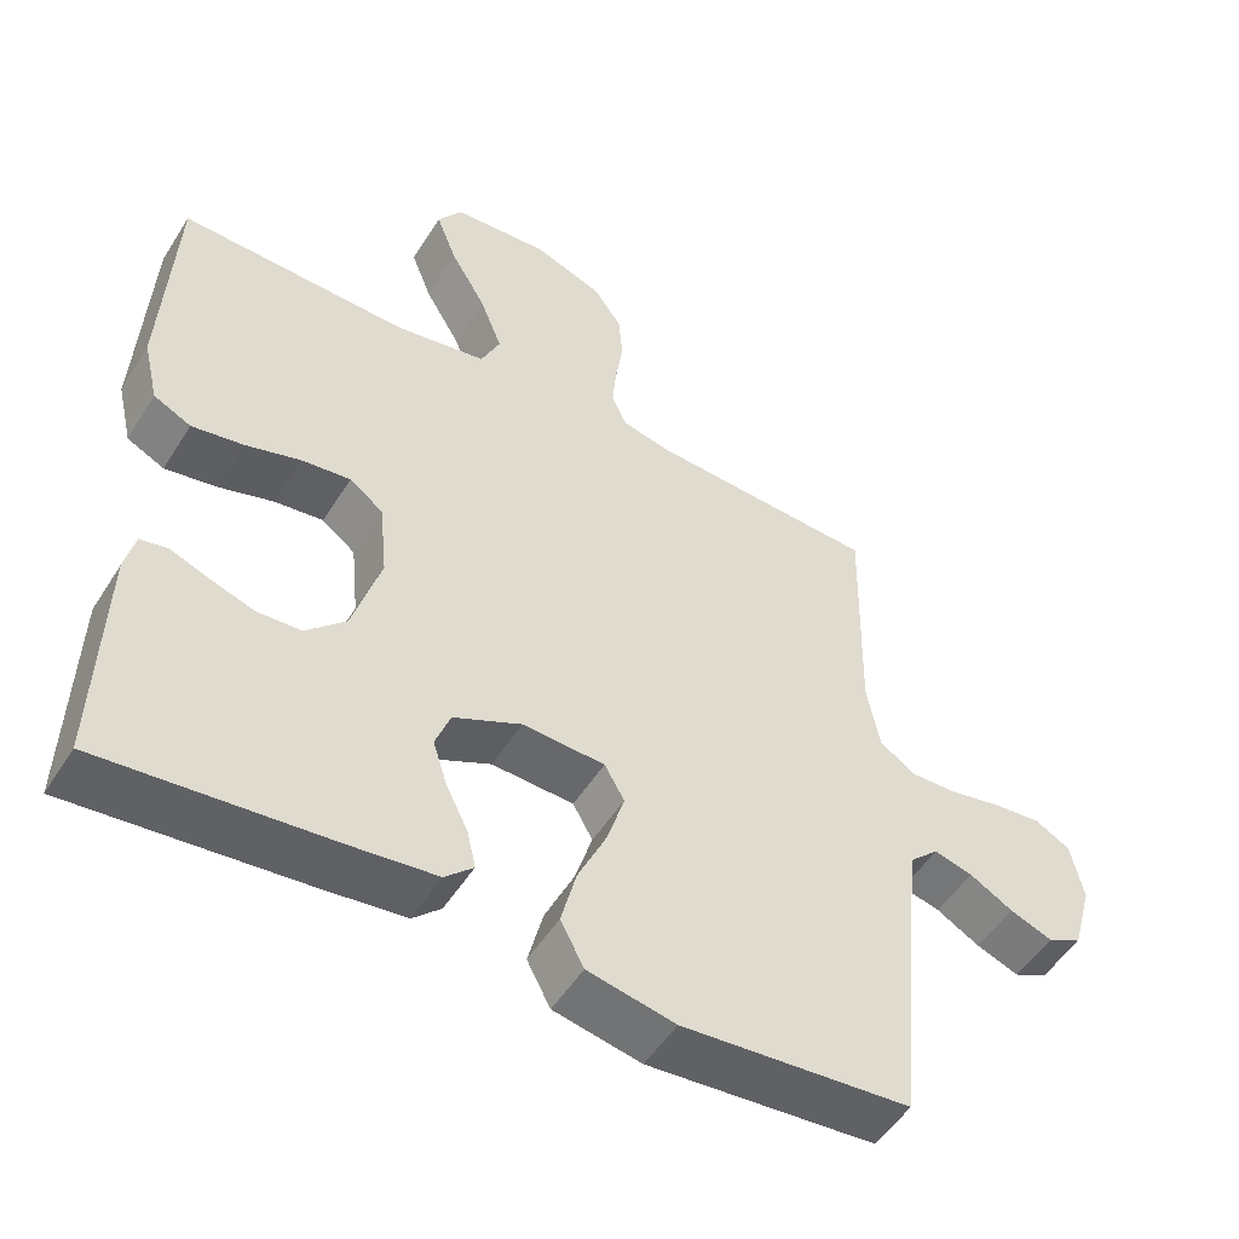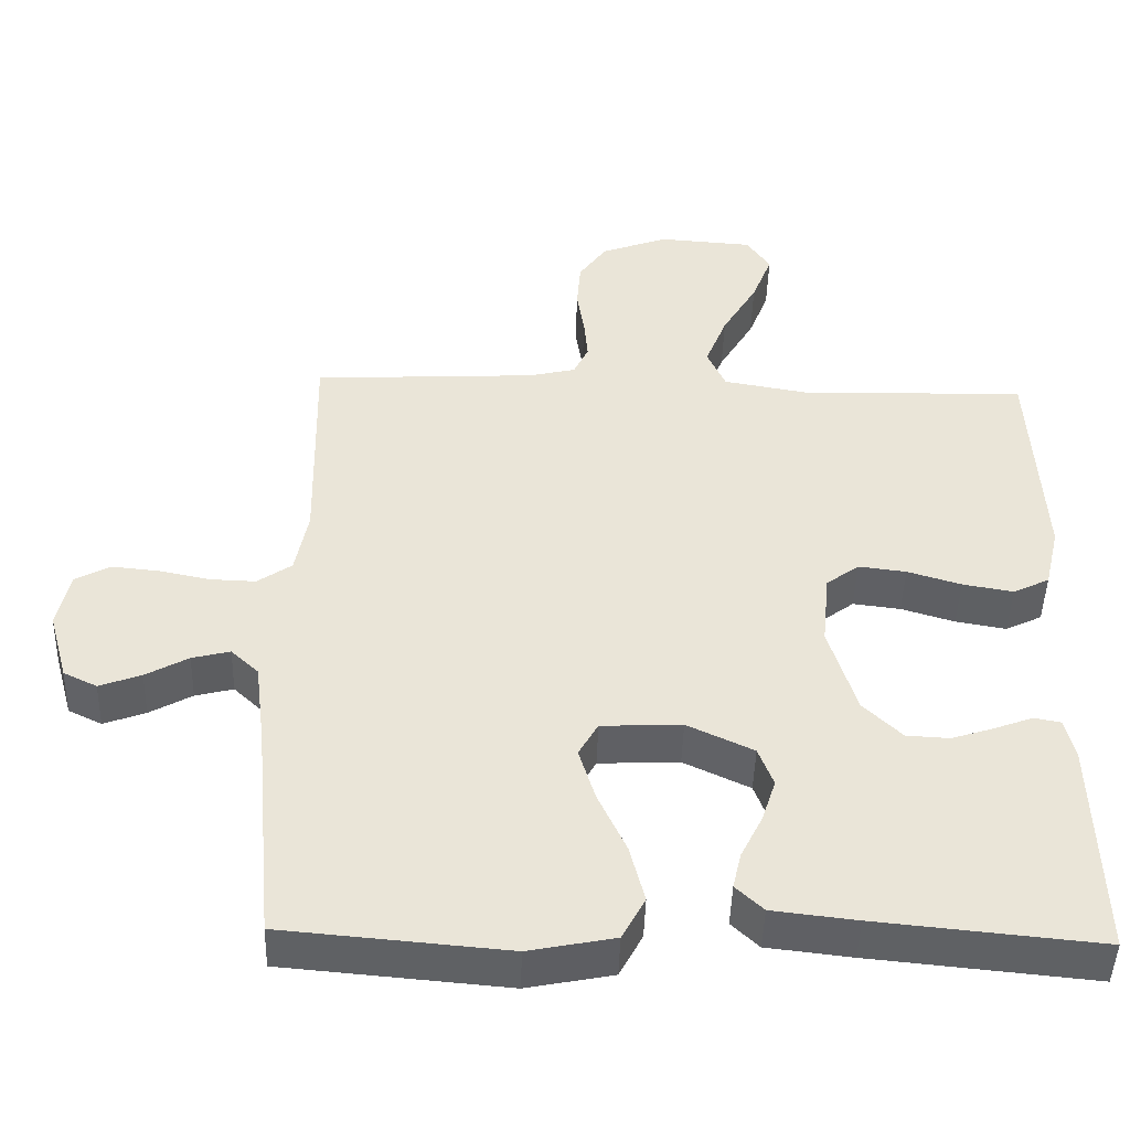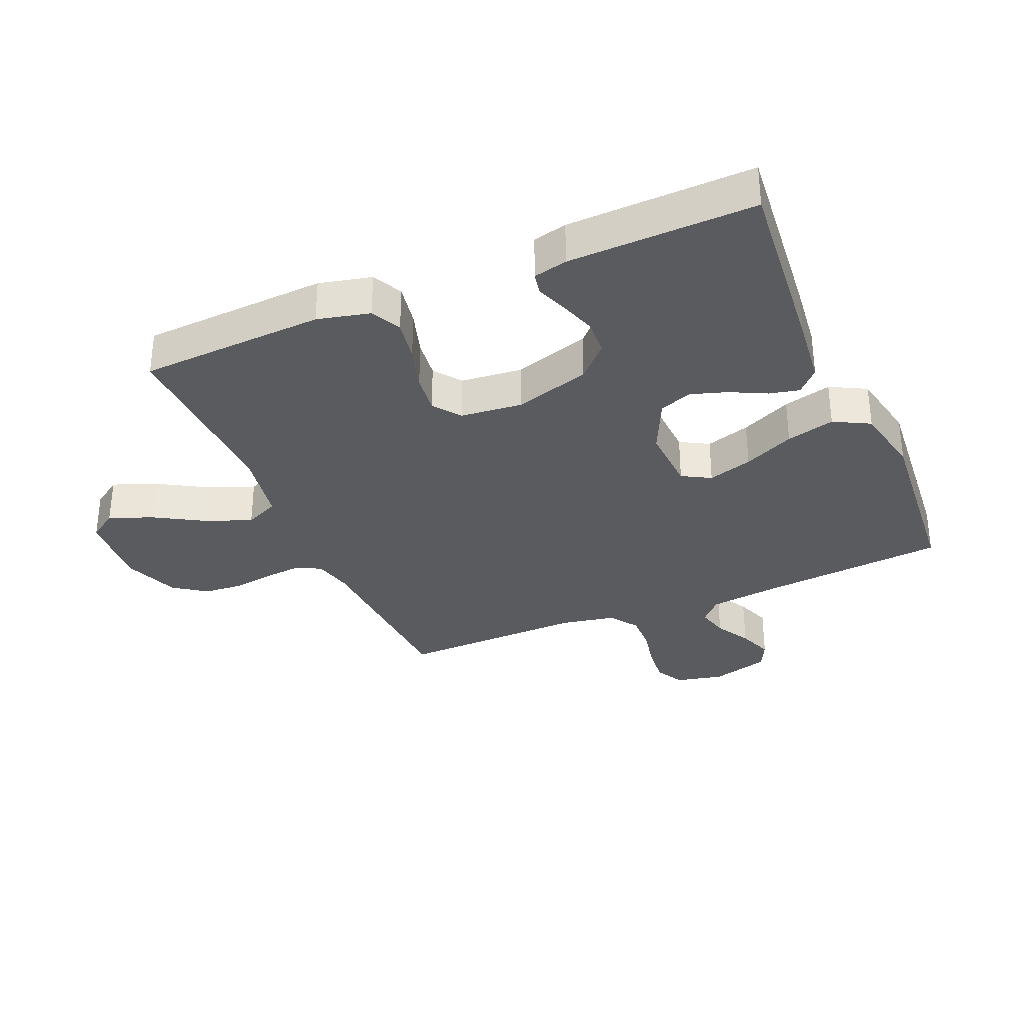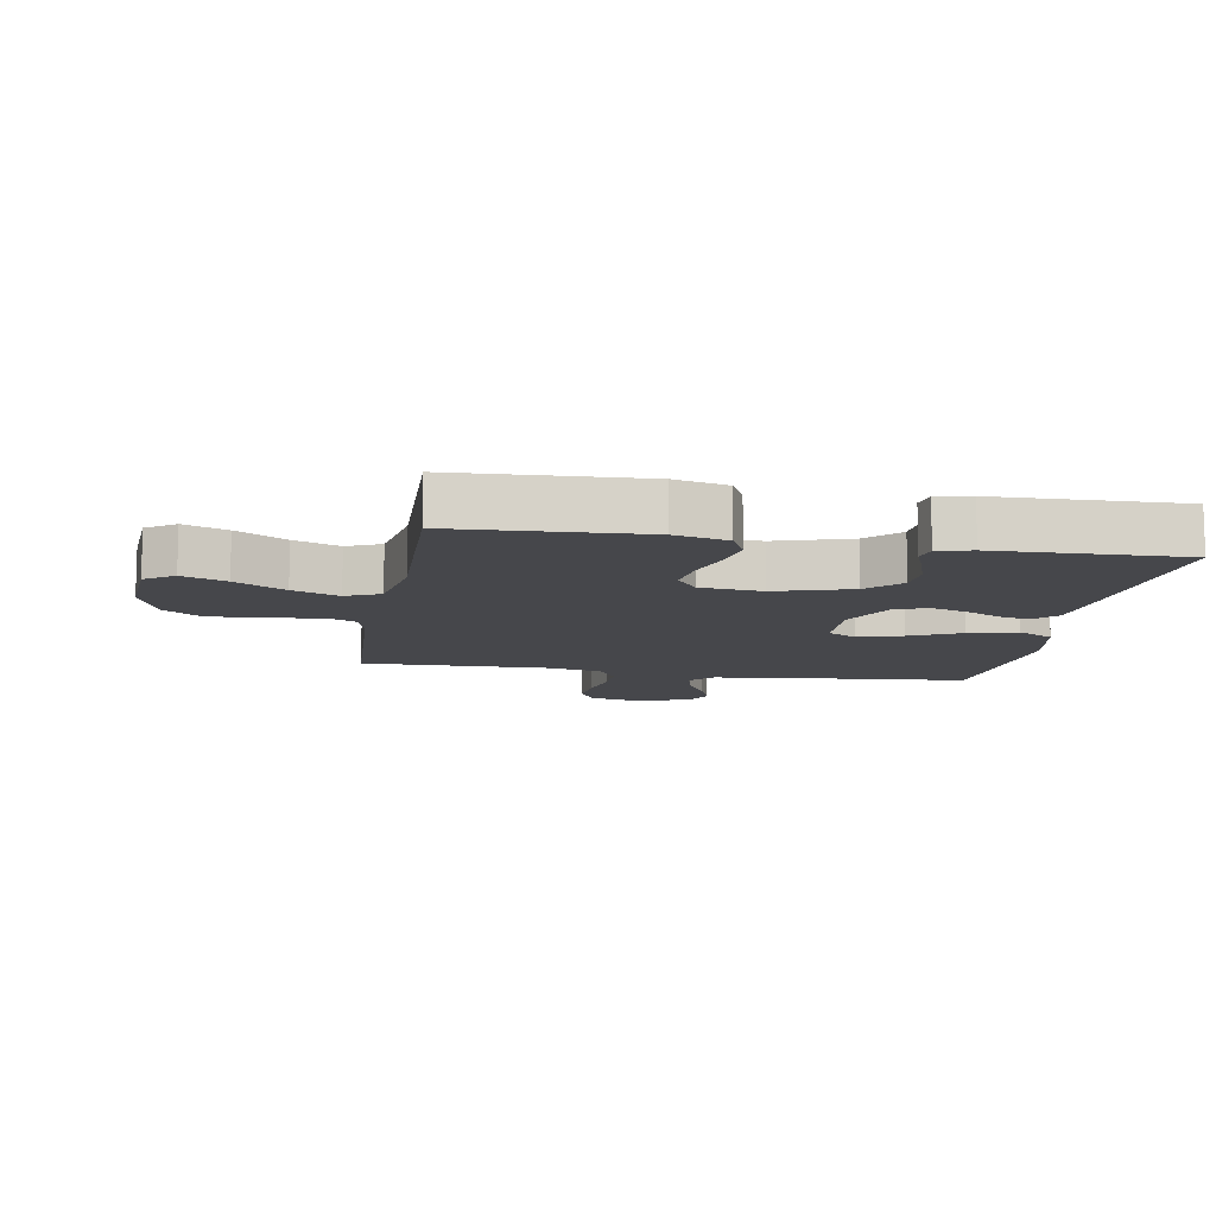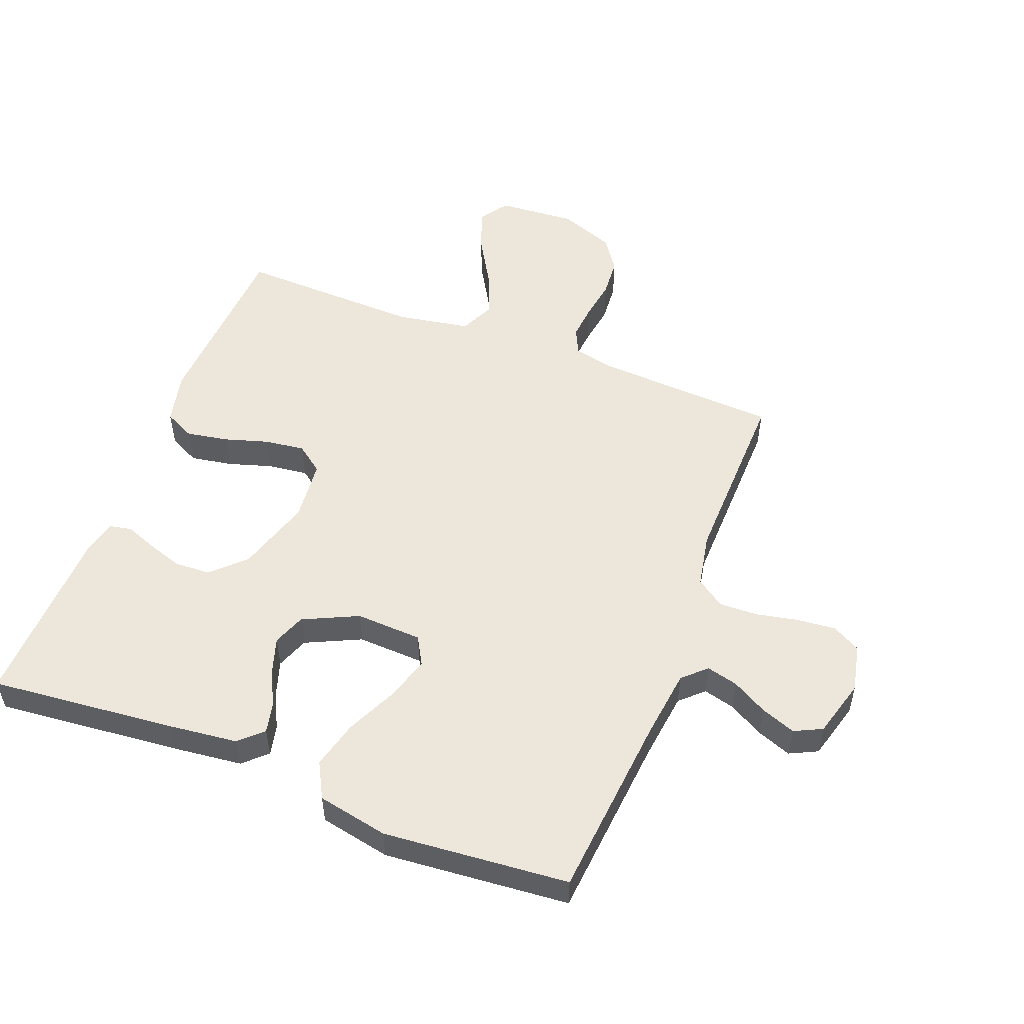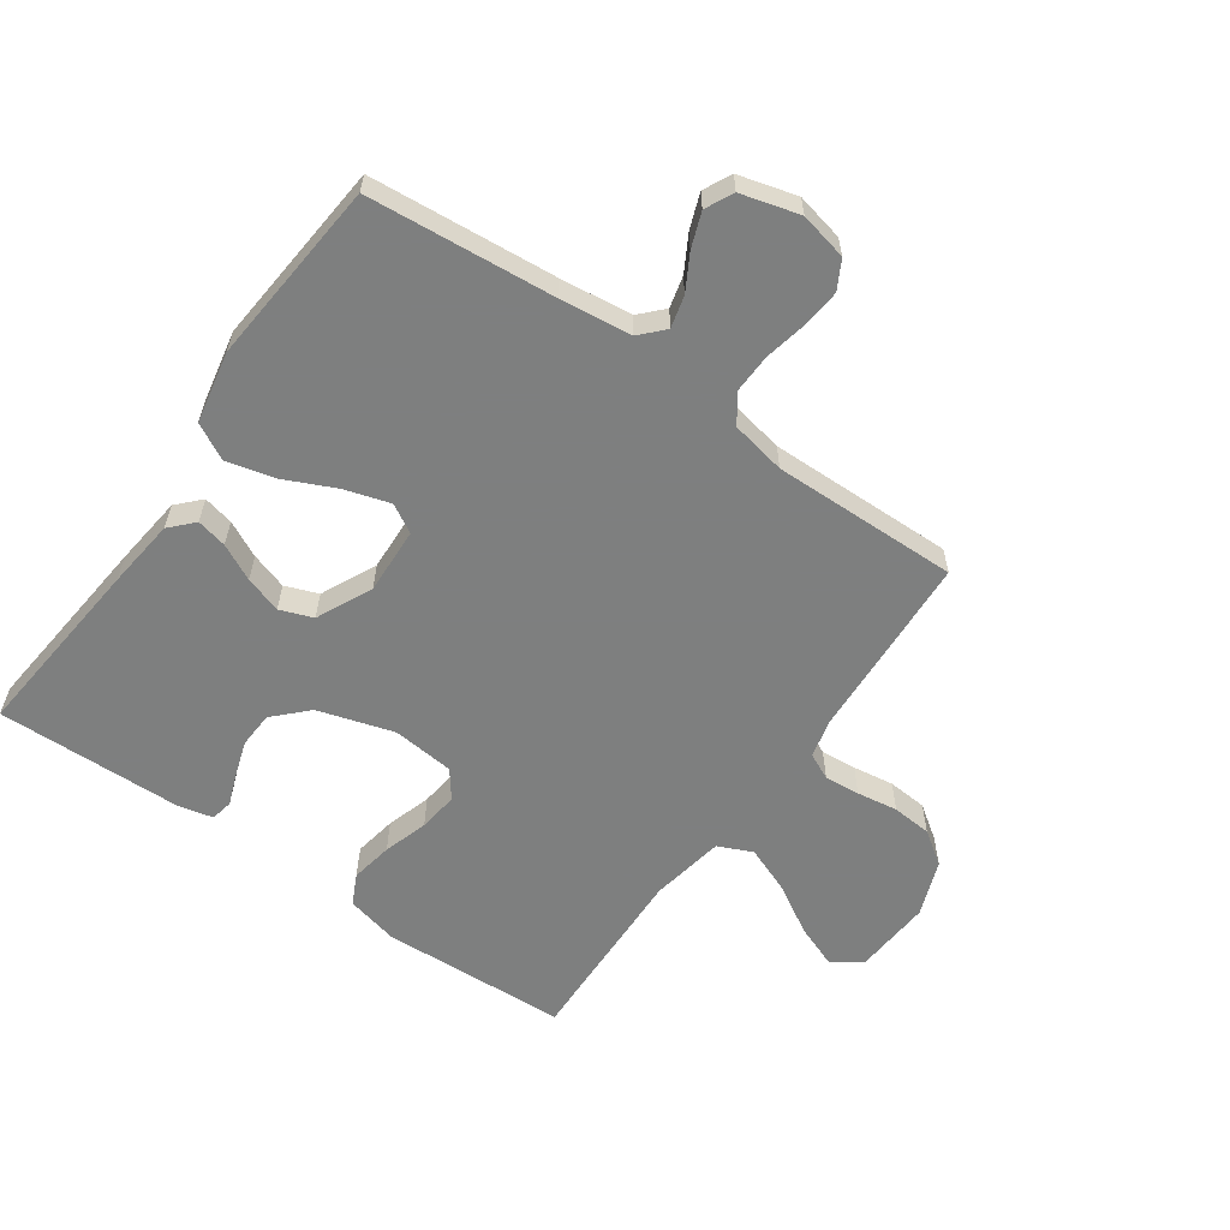
<metadata>
{"format":"obj","ext":"obj","renderer":"f3d","projection":"perspective","resolution":1024,"background":"white","views":[{"elev":-51.3,"azim":148.7,"up":"+Z"},{"elev":-46.3,"azim":-1.7,"up":"+Z"},{"elev":-32.7,"azim":113.2,"up":"+Y"},{"elev":-10.8,"azim":80.2,"up":"+Y"},{"elev":52.5,"azim":-158.8,"up":"+Y"},{"elev":-59.6,"azim":-125.2,"up":"+Y"}]}
</metadata>
<code>
v 0.5 0.07 0.5
v 0.515 0.07 0.2
v 0.495 0.07 0.115
v 0.446 0.07 0.091
v 0.378 0.07 0.103
v 0.306 0.07 0.125
v 0.242 0.07 0.133
v 0.198 0.07 0.1
v 0.188 0.07 0
v 0.225 0.07 -0.122
v 0.277 0.07 -0.173
v 0.335 0.07 -0.176
v 0.393 0.07 -0.157
v 0.443 0.07 -0.138
v 0.479 0.07 -0.145
v 0.492 0.07 -0.2
v 0.5 0.07 -0.5
v 0.2 0.07 -0.471
v 0.087 0.07 -0.458
v 0.05 0.07 -0.423
v 0.061 0.07 -0.374
v 0.09 0.07 -0.316
v 0.109 0.07 -0.257
v 0.089 0.07 -0.204
v 0 0.07 -0.162
v -0.108 0.07 -0.167
v -0.134 0.07 -0.213
v -0.112 0.07 -0.285
v -0.074 0.07 -0.367
v -0.054 0.07 -0.445
v -0.085 0.07 -0.503
v -0.2 0.07 -0.526
v -0.5 0.07 -0.5
v -0.527 0.07 -0.2
v -0.541 0.07 -0.085
v -0.578 0.07 -0.05
v -0.629 0.07 -0.063
v -0.686 0.07 -0.095
v -0.742 0.07 -0.116
v -0.787 0.07 -0.094
v -0.813 0.07 0
v -0.796 0.07 0.077
v -0.75 0.07 0.102
v -0.687 0.07 0.096
v -0.619 0.07 0.082
v -0.557 0.07 0.08
v -0.511 0.07 0.112
v -0.494 0.07 0.2
v -0.5 0.07 0.5
v -0.2 0.07 0.516
v -0.137 0.07 0.531
v -0.117 0.07 0.573
v -0.122 0.07 0.63
v -0.132 0.07 0.696
v -0.127 0.07 0.76
v -0.09 0.07 0.813
v 0 0.07 0.847
v 0.127 0.07 0.838
v 0.159 0.07 0.791
v 0.132 0.07 0.721
v 0.085 0.07 0.641
v 0.056 0.07 0.567
v 0.081 0.07 0.512
v 0.2 0.07 0.491
v 0.5 0 0.5
v 0.515 0 0.2
v 0.495 0 0.115
v 0.446 0 0.091
v 0.378 0 0.103
v 0.306 0 0.125
v 0.242 0 0.133
v 0.198 0 0.1
v 0.188 0 0
v 0.225 0 -0.122
v 0.277 0 -0.173
v 0.335 0 -0.176
v 0.393 0 -0.157
v 0.443 0 -0.138
v 0.479 0 -0.145
v 0.492 0 -0.2
v 0.5 0 -0.5
v 0.2 0 -0.471
v 0.087 0 -0.458
v 0.05 0 -0.423
v 0.061 0 -0.374
v 0.09 0 -0.316
v 0.109 0 -0.257
v 0.089 0 -0.204
v 0 0 -0.162
v -0.108 0 -0.167
v -0.134 0 -0.213
v -0.112 0 -0.285
v -0.074 0 -0.367
v -0.054 0 -0.445
v -0.085 0 -0.503
v -0.2 0 -0.526
v -0.5 0 -0.5
v -0.527 0 -0.2
v -0.541 0 -0.085
v -0.578 0 -0.05
v -0.629 0 -0.063
v -0.686 0 -0.095
v -0.742 0 -0.116
v -0.787 0 -0.094
v -0.813 0 0
v -0.796 0 0.077
v -0.75 0 0.102
v -0.687 0 0.096
v -0.619 0 0.082
v -0.557 0 0.08
v -0.511 0 0.112
v -0.494 0 0.2
v -0.5 0 0.5
v -0.2 0 0.516
v -0.137 0 0.531
v -0.117 0 0.573
v -0.122 0 0.63
v -0.132 0 0.696
v -0.127 0 0.76
v -0.09 0 0.813
v 0 0 0.847
v 0.127 0 0.838
v 0.159 0 0.791
v 0.132 0 0.721
v 0.085 0 0.641
v 0.056 0 0.567
v 0.081 0 0.512
v 0.2 0 0.491
f 58 59 60 61
f 58 61 62
f 57 58 62
f 56 57 62
f 53 54 55 56
f 52 53 56 62
f 51 52 62 63
f 48 49 50
f 47 48 50 51
f 42 43 44 45
f 42 45 46
f 41 42 46
f 40 41 46
f 37 38 39 40
f 36 37 40 46
f 35 36 46 47
f 31 32 33 34
f 28 29 30 31
f 27 28 31 34
f 26 27 34 35
f 19 20 21 22
f 19 22 23
f 18 19 23
f 17 18 23 24
f 13 14 15 16
f 12 13 16 17
f 11 12 17 24
f 3 4 5 6
f 3 6 7
f 64 1 2 3
f 64 3 7
f 63 64 7 8
f 51 63 8 9
f 47 51 9 10
f 25 26 35 47
f 24 25 47
f 10 11 24 47
f 125 124 123 122
f 126 125 122
f 126 122 121
f 126 121 120
f 120 119 118 117
f 126 120 117 116
f 127 126 116 115
f 114 113 112
f 115 114 112 111
f 109 108 107 106
f 110 109 106
f 110 106 105
f 110 105 104
f 104 103 102 101
f 110 104 101 100
f 111 110 100 99
f 98 97 96 95
f 95 94 93 92
f 98 95 92 91
f 99 98 91 90
f 86 85 84 83
f 87 86 83
f 87 83 82
f 88 87 82 81
f 80 79 78 77
f 81 80 77 76
f 88 81 76 75
f 70 69 68 67
f 71 70 67
f 67 66 65 128
f 71 67 128
f 72 71 128 127
f 73 72 127 115
f 74 73 115 111
f 111 99 90 89
f 111 89 88
f 111 88 75 74
f 1 65 66 2
f 2 66 67 3
f 3 67 68 4
f 4 68 69 5
f 5 69 70 6
f 6 70 71 7
f 7 71 72 8
f 8 72 73 9
f 9 73 74 10
f 10 74 75 11
f 11 75 76 12
f 12 76 77 13
f 13 77 78 14
f 14 78 79 15
f 15 79 80 16
f 16 80 81 17
f 17 81 82 18
f 18 82 83 19
f 19 83 84 20
f 20 84 85 21
f 21 85 86 22
f 22 86 87 23
f 23 87 88 24
f 24 88 89 25
f 25 89 90 26
f 26 90 91 27
f 27 91 92 28
f 28 92 93 29
f 29 93 94 30
f 30 94 95 31
f 31 95 96 32
f 32 96 97 33
f 33 97 98 34
f 34 98 99 35
f 35 99 100 36
f 36 100 101 37
f 37 101 102 38
f 38 102 103 39
f 39 103 104 40
f 40 104 105 41
f 41 105 106 42
f 42 106 107 43
f 43 107 108 44
f 44 108 109 45
f 45 109 110 46
f 46 110 111 47
f 47 111 112 48
f 48 112 113 49
f 49 113 114 50
f 50 114 115 51
f 51 115 116 52
f 52 116 117 53
f 53 117 118 54
f 54 118 119 55
f 55 119 120 56
f 56 120 121 57
f 57 121 122 58
f 58 122 123 59
f 59 123 124 60
f 60 124 125 61
f 61 125 126 62
f 62 126 127 63
f 63 127 128 64
f 64 128 65 1

</code>
